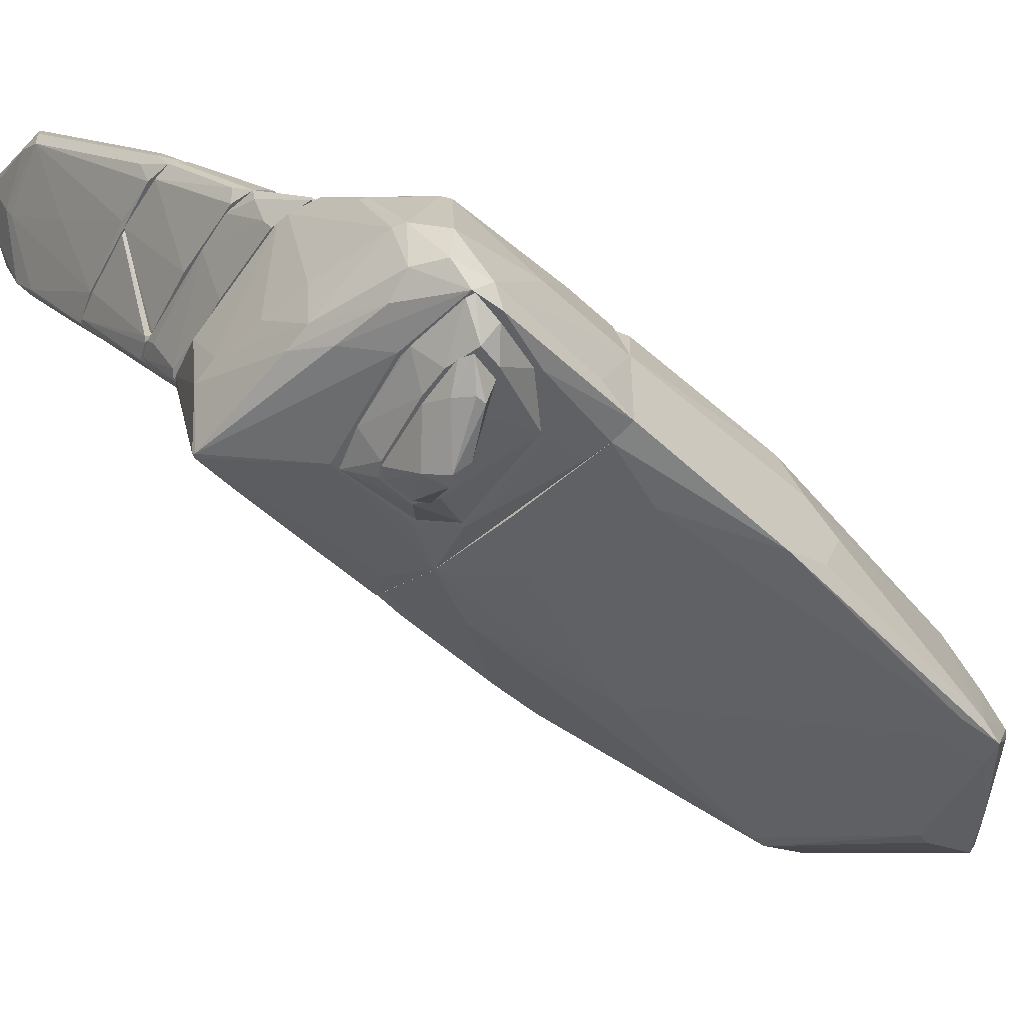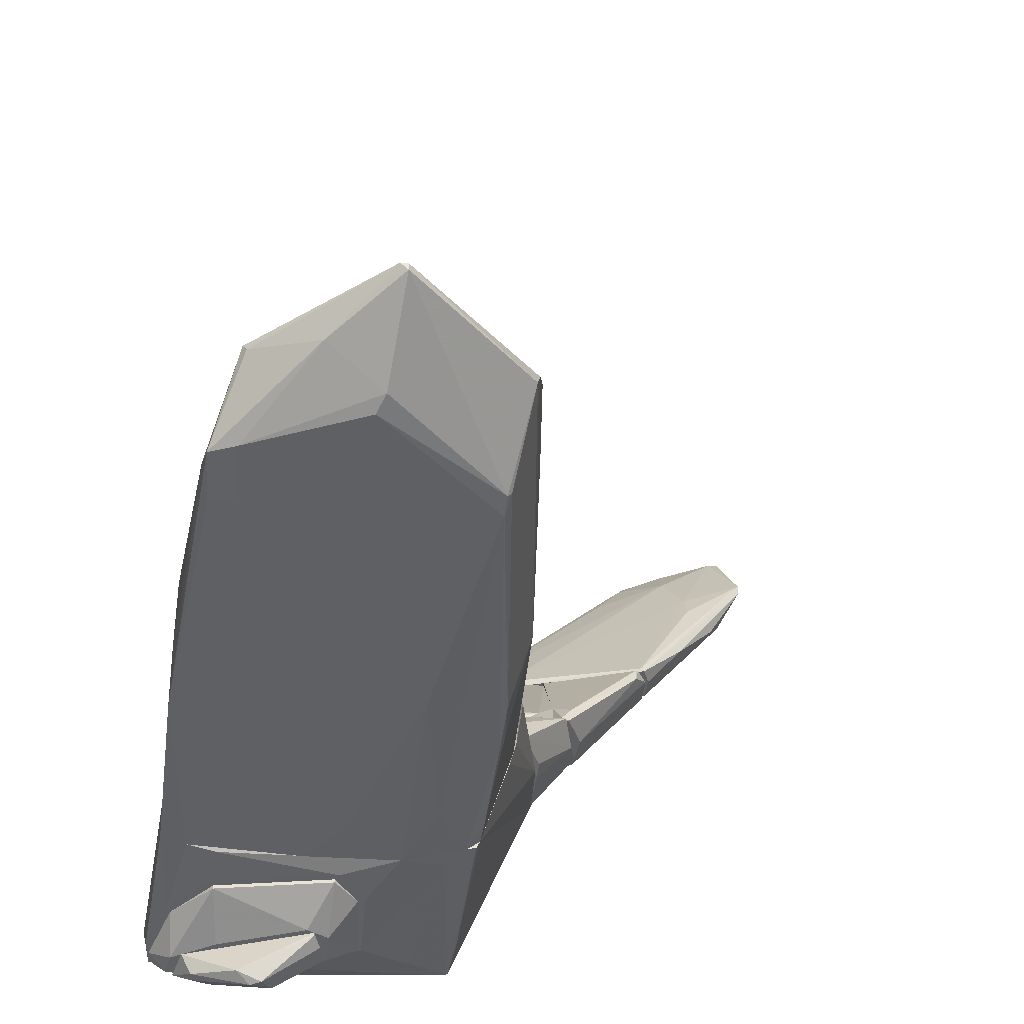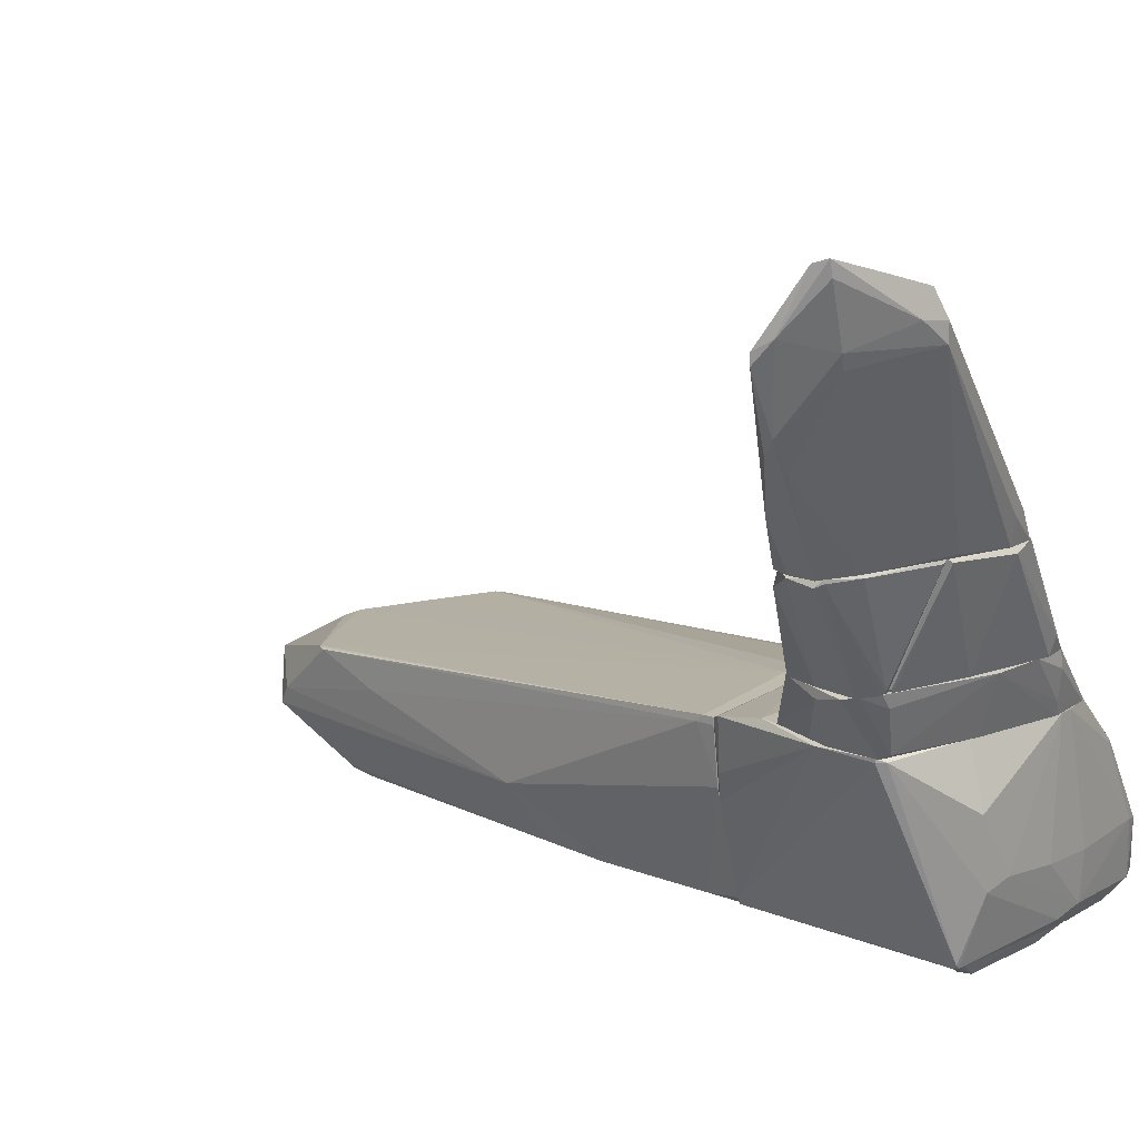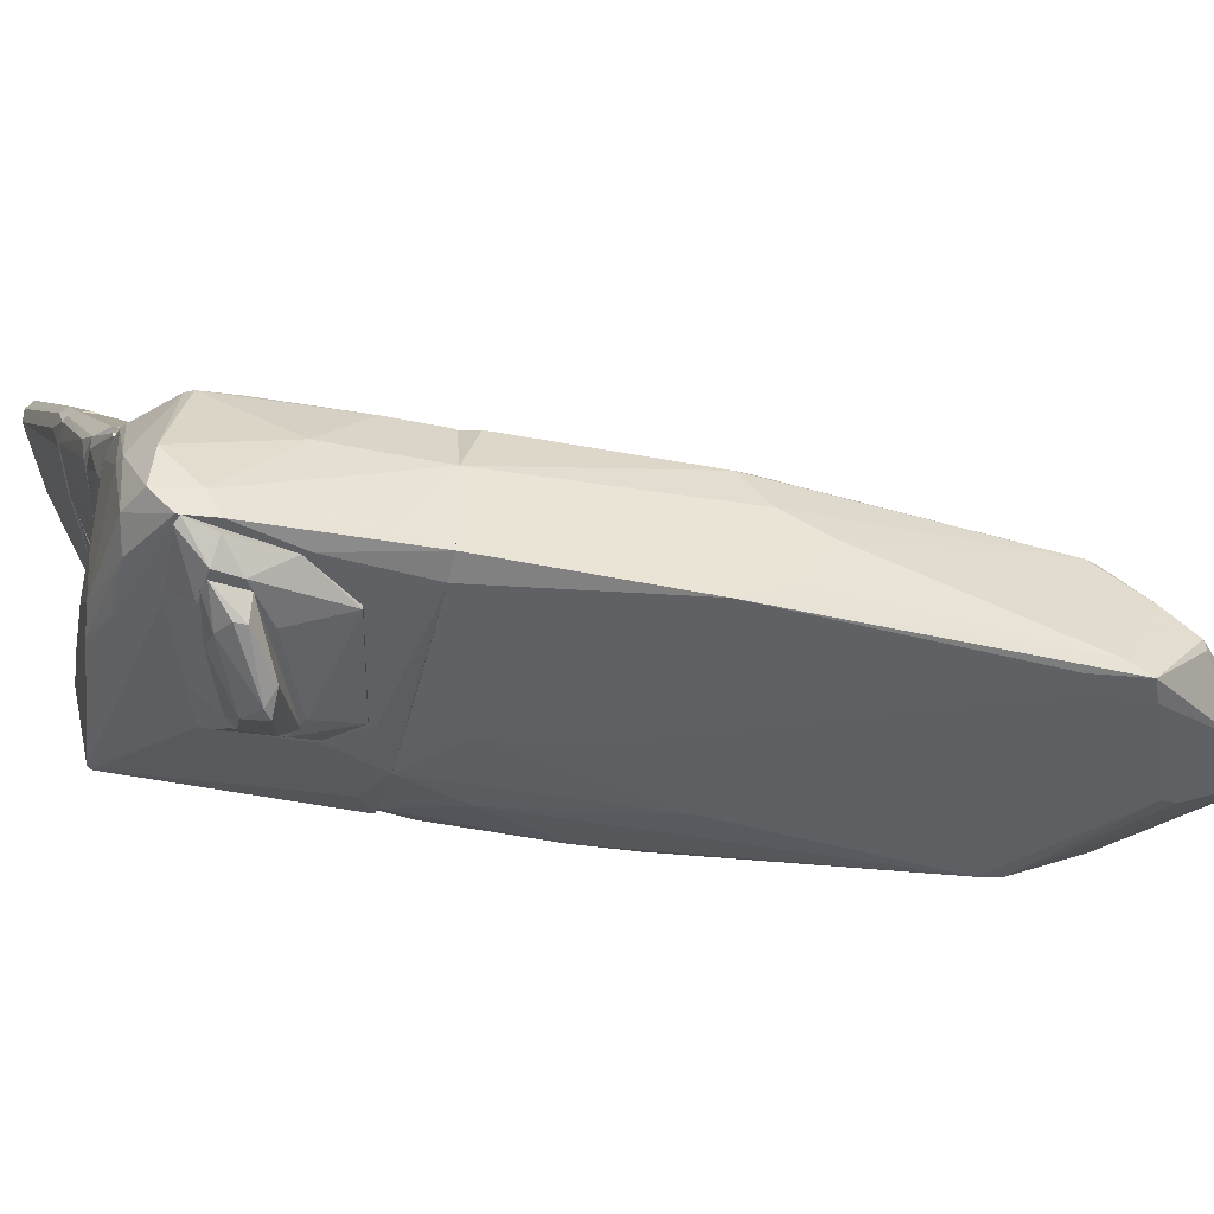
<metadata>
{"format":"obj","ext":"obj","renderer":"f3d","projection":"perspective","resolution":1024,"background":"white","views":[{"elev":-49.1,"azim":43.6,"up":"+Z"},{"elev":-42.6,"azim":172.6,"up":"+Z"},{"elev":16.0,"azim":-50.9,"up":"+Z"},{"elev":-44.6,"azim":76.4,"up":"+Z"}]}
</metadata>
<code>
o convex_0
v -0.15 -1.182 -1.134
v -2.392 -2.817 1.434
v -2.392 -2.817 1.528
v -0.05696 6.058 0.0335
v 1.905 -2.582 0.8272
v 2.092 -2.817 -1.041
v 1.531 3.675 0.8739
v -1.878 -2.817 -0.7605
v 1.858 3.955 -0.9005
v -1.411 3.534 -0.7605
v -1.738 3.769 0.8741
v -0.2431 -2.817 1.528
v -2.112 0.4068 -0.05985
v 2.092 0.22 0.2666
v -1.598 4.609 -0.05985
v -0.8971 -2.817 -1.134
v 1.298 -2.817 1.201
v 0.13 4.656 -0.8071
v 1.578 4.656 0.0335
v -0.009993 4.703 0.7805
v 2.092 -0.2473 -1.041
v -1.878 -0.1075 -0.7605
v -0.5701 -2.489 1.528
v 1.952 -0.01365 0.8272
v 1.485 -1.788 -1.134
v -0.8971 0.22 -1.041
v 2.092 -2.817 0.08017
v -0.05696 6.058 -0.05985
v -2.299 -2.817 0.6872
v 1.485 3.347 -0.9472
v -1.785 3.675 0.8739
v 1.905 3.629 -0.7605
v 0.317 -2.817 -1.181
v -1.271 -1.929 -1.041
v 1.578 3.535 0.8739
v -1.411 3.254 -0.8071
v 0.9706 -2.676 1.294
v -2.392 -2.676 1.528
v 0.03653 6.058 0.0335
v -0.15 -2.163 -1.181
v 2.092 0.7804 -0.01344
v 1.765 -2.817 -1.134
v 1.625 -1.835 1.061
v 0.03653 4.889 -0.7135
v 1.999 -0.1535 0.7805
v -1.878 -2.396 -0.8071
v -1.645 4.469 0.1735
v -1.691 3.815 0.8741
v 0.737 5.263 -0.3866
v -1.878 -0.8546 -0.8071
v -0.1965 4.796 0.7338
v 1.812 3.254 -0.9472
v -2.392 -2.582 1.434
v -0.2431 -2.676 1.528
v 1.718 -2.817 0.9675
v -1.691 -2.817 -0.9005
v -1.458 3.534 -0.7138
v 2.092 0.4528 -0.7138
v 1.578 4.235 0.4069
v 1.531 4.703 -0.05985
v -1.925 -0.7616 -0.7138
v -1.878 2.787 0.5469
v 0.6905 4.235 0.8272
v 1.531 4.095 -0.9005
f 52 30 64
f 3 2 6
f 6 2 8
f 3 6 12
f 6 8 16
f 12 6 17
f 14 6 21
f 3 12 23
f 6 14 27
f 17 6 27
f 15 4 28
f 10 15 28
f 8 2 29
f 1 26 30
f 26 18 30
f 9 19 32
f 21 9 32
f 6 16 33
f 26 16 34
f 10 18 36
f 18 26 36
f 26 34 36
f 12 17 37
f 17 35 37
f 2 3 38
f 3 23 38
f 11 31 38
f 28 4 39
f 26 1 40
f 16 26 40
f 1 30 40
f 33 16 40
f 25 33 40
f 14 21 41
f 35 14 41
f 32 35 41
f 21 6 42
f 25 21 42
f 6 33 42
f 33 25 42
f 5 24 43
f 35 17 43
f 24 35 43
f 18 10 44
f 10 28 44
f 24 5 45
f 27 14 45
f 5 27 45
f 14 35 45
f 35 24 45
f 8 29 46
f 4 15 47
f 15 13 47
f 31 11 47
f 23 20 48
f 38 23 48
f 11 38 48
f 4 47 48
f 47 11 48
f 28 39 49
f 44 28 49
f 22 36 50
f 36 34 50
f 39 4 51
f 20 39 51
f 4 48 51
f 48 20 51
f 9 21 52
f 21 25 52
f 40 30 52
f 25 40 52
f 29 2 53
f 13 29 53
f 2 38 53
f 38 31 53
f 23 12 54
f 7 23 54
f 35 7 54
f 12 37 54
f 37 35 54
f 27 5 55
f 17 27 55
f 5 43 55
f 43 17 55
f 16 8 56
f 34 16 56
f 8 46 56
f 50 34 56
f 46 50 56
f 15 10 57
f 13 15 57
f 22 13 57
f 10 36 57
f 36 22 57
f 21 32 58
f 41 21 58
f 32 41 58
f 32 19 59
f 7 35 59
f 35 32 59
f 39 7 59
f 19 39 59
f 19 9 60
f 39 19 60
f 9 49 60
f 49 39 60
f 13 22 61
f 29 13 61
f 46 29 61
f 22 50 61
f 50 46 61
f 47 13 62
f 31 47 62
f 13 53 62
f 53 31 62
f 23 7 63
f 20 23 63
f 7 39 63
f 39 20 63
f 30 18 64
f 18 44 64
f 49 9 64
f 44 49 64
f 9 52 64
o convex_1
v -5.101 -6.647 7.319
v -4.587 -5.62 4.097
v -4.587 -5.293 4.097
v -1.832 -6.32 4.144
v -2.579 -5.666 4.191
v -4.4 -6.927 6.572
v -6.176 -5.947 6.665
v -2.346 -6.46 4.097
v -4.447 -5.059 4.144
v -5.054 -6.227 6.806
v -5.521 -6.507 6.619
v -1.879 -5.947 4.144
v -4.541 -6.787 7.133
v -5.895 -6.6 7.553
v -5.802 -5.947 5.779
v -4.12 -5.853 4.097
v -5.288 -5.62 5.779
v -2.206 -6.507 4.471
v -5.848 -6.46 7.506
v -5.101 -5.386 4.798
v -3.046 -6.273 4.144
v -2.066 -5.853 4.097
v -4.4 -6.927 6.806
v -4.12 -6.46 6.479
v -6.128 -6.18 6.806
v -2.206 -6.413 4.611
v -5.288 -5.807 6.152
v -5.474 -5.9 5.359
v -4.494 -5.059 4.097
v -1.972 -6.46 4.097
v -1.879 -6.133 4.237
v -5.848 -6.6 7.366
v -5.661 -5.76 5.545
v -4.541 -6.834 7.133
v -6.176 -5.947 6.525
v -4.774 -6.88 6.853
v -4.447 -6.694 6.993
v -4.307 -6.367 5.312
v -5.428 -6.46 6.432
v -2.439 -6.554 4.471
v -5.988 -6.46 7.506
f 89 78 105
f 69 74 76
f 66 67 80
f 73 71 81
f 65 74 83
f 78 65 83
f 72 70 85
f 80 72 85
f 73 69 86
f 69 76 86
f 76 74 88
f 79 75 89
f 82 68 90
f 87 82 90
f 69 73 91
f 74 69 91
f 73 81 91
f 81 71 91
f 83 74 91
f 71 83 91
f 79 66 92
f 66 80 92
f 71 73 93
f 80 67 93
f 67 84 93
f 73 86 93
f 86 80 93
f 76 68 94
f 72 80 94
f 68 82 94
f 86 76 94
f 80 86 94
f 68 76 95
f 76 77 95
f 90 68 95
f 77 90 95
f 78 89 96
f 89 75 96
f 67 66 97
f 66 79 97
f 84 67 97
f 77 65 98
f 65 78 98
f 90 77 98
f 87 90 98
f 89 71 99
f 79 89 99
f 71 93 99
f 93 84 99
f 97 79 99
f 84 97 99
f 75 70 100
f 70 87 100
f 96 75 100
f 78 96 100
f 98 78 100
f 87 98 100
f 74 65 101
f 77 76 101
f 65 77 101
f 88 74 101
f 76 88 101
f 85 70 102
f 80 85 102
f 70 75 103
f 75 79 103
f 79 92 103
f 92 80 103
f 102 70 103
f 80 102 103
f 70 72 104
f 87 70 104
f 82 87 104
f 72 94 104
f 94 82 104
f 83 71 105
f 78 83 105
f 71 89 105
o convex_2
v -2.252 -2.817 0.5002
v 2.092 -2.817 0.08026
v 2.138 -3.378 -0.9005
v -0.1506 -5.993 1.715
v -1.738 -5.666 -0.9005
v 2.092 -5.619 -0.9005
v -2.532 -3.565 1.715
v -0.8971 -2.817 -1.134
v 1.718 -2.817 0.9674
v -2.859 -5.245 1.715
v 1.765 -5.292 0.8272
v -0.5233 -2.817 1.575
v 2.138 -5.339 -1.227
v -1.832 -2.817 -0.8539
v 1.765 -2.817 -1.134
v 0.3169 -5.946 -0.7139
v -1.738 -5.9 0.9208
v 0.2701 -4.825 1.715
v -0.5702 -4.732 -1.228
v -2.392 -2.817 1.528
v 1.671 -5.853 -0.1064
v 0.2701 -5.9 1.715
v -0.1506 -3.097 -1.228
v 2.232 -5.105 -0.9472
v -0.01002 -3.938 1.715
v -1.224 -5.946 0.08054
v 1.204 -2.864 1.248
v -2.812 -4.451 1.668
v -1.832 -4.965 -0.8539
v 2.092 -5.573 -0.34
v 2.092 -2.817 -1.041
v 0.5038 -5.713 -1.041
v 2.092 -4.219 0.08026
v 1.858 -3.565 0.8272
v 1.952 -4.079 -1.227
v 0.3169 -5.993 -0.05974
v 1.671 -5.806 -0.8536
v -1.692 -5.666 1.715
v 1.017 -5.853 1.014
v 1.017 -5.292 -1.228
v -2.859 -5.245 1.668
v -1.598 -5.9 -0.01307
v -1.785 -5.619 -0.9005
v 1.485 -5.9 -0.05974
v -1.878 -2.817 -0.7605
v -2.765 -5.339 1.668
v 1.765 -4.825 0.8738
v -1.458 -3.051 -0.9942
v 1.391 -2.864 -1.181
v -0.4301 -5.993 -0.01278
v -0.3364 -5.993 1.715
v -0.05687 -5.9 -0.8072
v -2.439 -2.911 1.575
v 2.185 -4.919 -1.227
v 1.671 -5.386 0.8738
v 1.298 -5.712 -1.041
v 1.858 -2.817 0.8272
v -0.5702 -3.705 1.715
v 1.017 -2.817 1.294
v -1.785 -5.666 -0.8539
v -2.345 -2.864 0.8738
v 1.438 -3.424 -1.227
v -0.5233 -3.565 -1.228
v 0.9239 -5.9 1.014
f 149 126 169
f 106 107 113
f 107 106 114
f 109 112 115
f 114 106 117
f 106 113 119
f 113 107 120
f 112 109 123
f 117 106 125
f 123 109 127
f 108 107 129
f 111 118 129
f 112 123 130
f 127 114 132
f 123 127 132
f 130 123 132
f 115 112 133
f 126 111 135
f 111 129 135
f 107 108 136
f 120 107 136
f 108 129 136
f 129 107 138
f 116 135 138
f 135 129 138
f 138 107 139
f 116 138 139
f 120 136 140
f 118 111 142
f 111 126 142
f 109 115 143
f 110 124 145
f 124 128 145
f 118 137 145
f 137 110 145
f 128 140 145
f 115 133 146
f 121 131 147
f 131 122 147
f 124 110 148
f 134 119 148
f 146 134 148
f 109 141 149
f 141 121 149
f 142 126 149
f 121 142 149
f 106 119 150
f 133 106 150
f 119 134 150
f 146 133 150
f 134 146 150
f 143 115 151
f 122 143 151
f 115 146 151
f 147 122 151
f 114 127 152
f 127 116 152
f 139 114 152
f 116 139 152
f 119 113 153
f 113 124 153
f 148 119 153
f 124 148 153
f 113 120 154
f 128 113 154
f 131 121 155
f 141 109 155
f 121 141 155
f 122 131 156
f 109 143 156
f 143 122 156
f 155 109 156
f 131 155 156
f 110 137 157
f 147 110 157
f 121 147 157
f 112 117 158
f 117 125 158
f 133 112 158
f 129 118 159
f 136 129 159
f 140 136 159
f 118 145 159
f 145 140 159
f 116 127 160
f 135 116 160
f 126 135 160
f 144 126 160
f 127 144 160
f 137 118 161
f 118 142 161
f 142 121 161
f 157 137 161
f 121 157 161
f 107 114 162
f 139 107 162
f 114 139 162
f 117 112 163
f 112 130 163
f 130 117 163
f 114 117 164
f 117 130 164
f 132 114 164
f 130 132 164
f 110 147 165
f 148 110 165
f 146 148 165
f 151 146 165
f 147 151 165
f 125 106 166
f 106 133 166
f 158 125 166
f 133 158 166
f 120 140 167
f 140 128 167
f 154 120 167
f 128 154 167
f 124 113 168
f 113 128 168
f 128 124 168
f 127 109 169
f 126 144 169
f 144 127 169
f 109 149 169
o convex_3
v -0.5241 -6.04 1.902
v -1.971 -3.704 1.762
v -1.971 -3.704 1.715
v -3.419 -5.386 2.556
v -0.4305 -5.292 2.556
v -2.859 -5.292 1.715
v 0.2236 -4.872 1.715
v -3.233 -4.359 2.556
v -0.1502 -4.032 1.762
v -0.6642 -6.133 2.556
v -1.271 -4.499 2.556
v 0.1767 -5.946 1.715
v -2.579 -3.798 1.715
v -1.691 -5.993 2.509
v -3.373 -4.826 2.415
v -1.598 -5.713 1.715
v -3.046 -5.526 2.369
v -2.859 -4.405 1.762
v 0.1767 -4.919 1.855
v -2.112 -3.704 1.808
v -0.4775 -5.853 2.556
v -0.6642 -3.891 1.762
v -2.579 -4.172 2.369
v -0.1502 -4.032 1.715
v -1.131 -6.133 2.556
v 0.1767 -5.946 1.762
v -2.766 -5.386 1.762
v -0.4305 -5.993 1.715
v -3.466 -5.199 2.509
v -1.225 -4.405 2.462
v -2.859 -4.639 1.715
v -0.6172 -6.133 2.322
v -3.186 -5.526 2.556
f 183 194 202
f 175 172 176
f 173 174 177
f 174 173 179
f 177 174 180
f 174 178 180
f 175 176 181
f 172 175 182
f 177 182 184
f 175 181 185
f 184 182 187
f 176 178 188
f 178 174 188
f 171 172 189
f 172 182 189
f 182 177 189
f 174 179 190
f 172 171 191
f 171 189 191
f 177 180 192
f 189 177 192
f 176 172 193
f 178 176 193
f 172 191 193
f 191 178 193
f 179 173 194
f 183 170 194
f 181 176 195
f 176 188 195
f 188 174 195
f 174 190 195
f 190 179 195
f 173 175 196
f 175 185 196
f 185 183 196
f 183 186 196
f 186 173 196
f 181 170 197
f 170 183 197
f 185 181 197
f 183 185 197
f 175 173 198
f 173 177 198
f 177 184 198
f 180 178 199
f 178 191 199
f 191 189 199
f 192 180 199
f 189 192 199
f 182 175 200
f 187 182 200
f 184 187 200
f 175 198 200
f 198 184 200
f 170 181 201
f 194 170 201
f 179 194 201
f 181 195 201
f 195 179 201
f 186 183 202
f 173 186 202
f 194 173 202
o convex_4
v 1.625 -5.012 -1.601
v 0.08375 -3.845 -1.601
v 0.08375 -3.845 -1.648
v 0.03709 -4.545 -1.601
v 0.831 -4.265 -2.162
v 1.718 -4.545 -1.601
v 0.5508 -4.452 -2.068
v 1.017 -4.172 -2.022
v 1.578 -4.685 -1.882
v -0.009582 -4.032 -1.695
v 0.9708 -4.872 -1.648
v 0.6908 -4.172 -2.162
v 1.345 -4.825 -1.835
v 1.811 -4.965 -1.648
v 1.578 -4.545 -1.882
v -0.05625 -4.405 -1.648
f 212 209 218
f 203 204 206
f 204 203 208
f 205 204 210
f 204 208 210
f 204 205 212
f 203 206 213
f 206 209 213
f 207 209 214
f 205 210 214
f 210 207 214
f 212 205 214
f 209 212 214
f 209 207 215
f 207 211 215
f 203 213 215
f 213 209 215
f 208 203 216
f 203 215 216
f 215 211 216
f 207 210 217
f 210 208 217
f 211 207 217
f 208 216 217
f 216 211 217
f 206 204 218
f 209 206 218
f 204 212 218
o convex_5
v 1.017 -5.245 -1.228
v -0.1031 -3.191 -1.228
v -0.1031 -3.191 -1.275
v 1.905 -4.172 -1.228
v 1.905 -4.965 -1.601
v -0.1031 -4.452 -1.601
v -0.5237 -4.638 -1.228
v 0.1771 -3.798 -1.601
v 1.391 -3.518 -1.275
v 2.139 -5.292 -1.228
v 1.858 -4.638 -1.601
v -0.4302 -3.565 -1.275
v 1.438 -5.012 -1.601
v 0.03686 -4.919 -1.275
v -0.1031 -3.938 -1.601
v 2.139 -4.919 -1.368
v 1.298 -4.265 -1.601
v 2.045 -5.339 -1.275
v 0.08351 -4.592 -1.601
v -0.5237 -4.638 -1.275
v 1.204 -5.292 -1.275
v 1.391 -3.518 -1.228
v 1.017 -4.919 -1.601
f 231 239 241
f 220 219 222
f 219 220 225
f 223 224 226
f 221 220 227
f 226 221 227
f 222 219 228
f 223 226 229
f 227 222 229
f 220 221 230
f 225 220 230
f 224 223 231
f 219 225 232
f 221 226 233
f 226 224 233
f 230 221 233
f 222 228 234
f 228 223 234
f 223 229 234
f 229 222 234
f 226 227 235
f 229 226 235
f 227 229 235
f 228 219 236
f 223 228 236
f 231 223 236
f 224 231 237
f 237 232 238
f 225 230 238
f 232 225 238
f 233 224 238
f 230 233 238
f 224 237 238
f 219 232 239
f 236 219 239
f 231 236 239
f 220 222 240
f 227 220 240
f 222 227 240
f 237 231 241
f 232 237 241
f 239 232 241
o convex_6
v -3.233 -5.526 2.556
v -4.4 -5.059 4.097
v -4.354 -5.012 4.05
v -3.093 -6.18 4.097
v -3.186 -4.405 2.603
v -4.541 -5.573 4.003
v -3.093 -5.526 4.097
v -3.513 -4.919 2.603
v -3.093 -5.526 2.556
v -4.354 -4.966 3.863
v -4.073 -5.853 4.05
v -3.093 -4.686 2.976
v -3.467 -5.386 2.556
v -3.28 -4.405 2.556
v -4.494 -5.666 4.097
v -3.14 -6.18 4.05
v -3.093 -4.545 2.556
v -3.326 -4.452 2.789
v -4.541 -5.246 4.05
v -4.494 -5.666 4.05
v -3.186 -5.573 2.603
f 252 261 262
f 244 243 248
f 243 245 248
f 248 245 250
f 243 244 251
f 248 250 253
f 247 249 254
f 250 242 254
f 250 254 255
f 249 251 255
f 254 249 255
f 245 243 256
f 252 245 256
f 250 245 257
f 245 252 257
f 246 253 258
f 253 250 258
f 250 255 258
f 255 246 258
f 244 248 259
f 251 244 259
f 253 246 259
f 248 253 259
f 246 255 259
f 255 251 259
f 249 247 260
f 243 251 260
f 251 249 260
f 256 243 260
f 247 256 260
f 254 242 261
f 247 254 261
f 256 247 261
f 252 256 261
f 242 250 262
f 250 257 262
f 257 252 262
f 261 242 262
o convex_7
v -0.9443 -6.227 2.789
v -2.719 -4.405 2.603
v -2.719 -4.405 2.556
v -3.093 -6.18 4.097
v -3.046 -5.573 2.556
v -1.878 -5.899 4.097
v -0.477 -5.293 2.556
v -1.271 -4.545 2.603
v -3.093 -5.526 4.05
v -1.878 -6.413 4.097
v -0.9909 -6.18 2.556
v -3.093 -4.639 2.556
v -2.205 -6.46 4.003
v -0.5239 -5.946 2.603
v -2.439 -5.526 4.003
v -1.598 -6.086 3.91
v -2.111 -5.899 2.556
v -2.859 -4.405 2.649
v -0.5239 -5.293 2.649
v -3.046 -6.227 4.05
v -1.458 -4.639 2.789
v -3.093 -4.639 2.93
v -3.093 -5.573 2.603
v -1.271 -4.545 2.556
v -2.952 -5.573 4.097
v -0.6639 -6.133 2.556
v -1.785 -6.32 4.097
v -1.552 -5.759 3.77
v -1.972 -6.46 4.097
f 282 275 291
f 267 265 269
f 265 264 270
f 268 266 272
f 267 269 273
f 265 267 274
f 266 271 274
f 273 263 275
f 267 273 279
f 273 275 279
f 264 265 280
f 270 264 280
f 265 274 280
f 271 277 280
f 269 270 281
f 276 269 281
f 278 276 281
f 267 279 282
f 279 275 282
f 268 270 283
f 277 268 283
f 270 280 283
f 280 277 283
f 274 271 284
f 280 274 284
f 271 280 284
f 266 274 285
f 274 267 285
f 282 266 285
f 267 282 285
f 269 265 286
f 270 269 286
f 265 270 286
f 266 268 287
f 271 266 287
f 268 277 287
f 277 271 287
f 272 263 288
f 263 273 288
f 273 269 288
f 269 276 288
f 288 276 289
f 268 272 289
f 278 268 289
f 276 278 289
f 272 288 289
f 270 268 290
f 268 278 290
f 281 270 290
f 278 281 290
f 263 272 291
f 272 266 291
f 275 263 291
f 266 282 291

</code>
